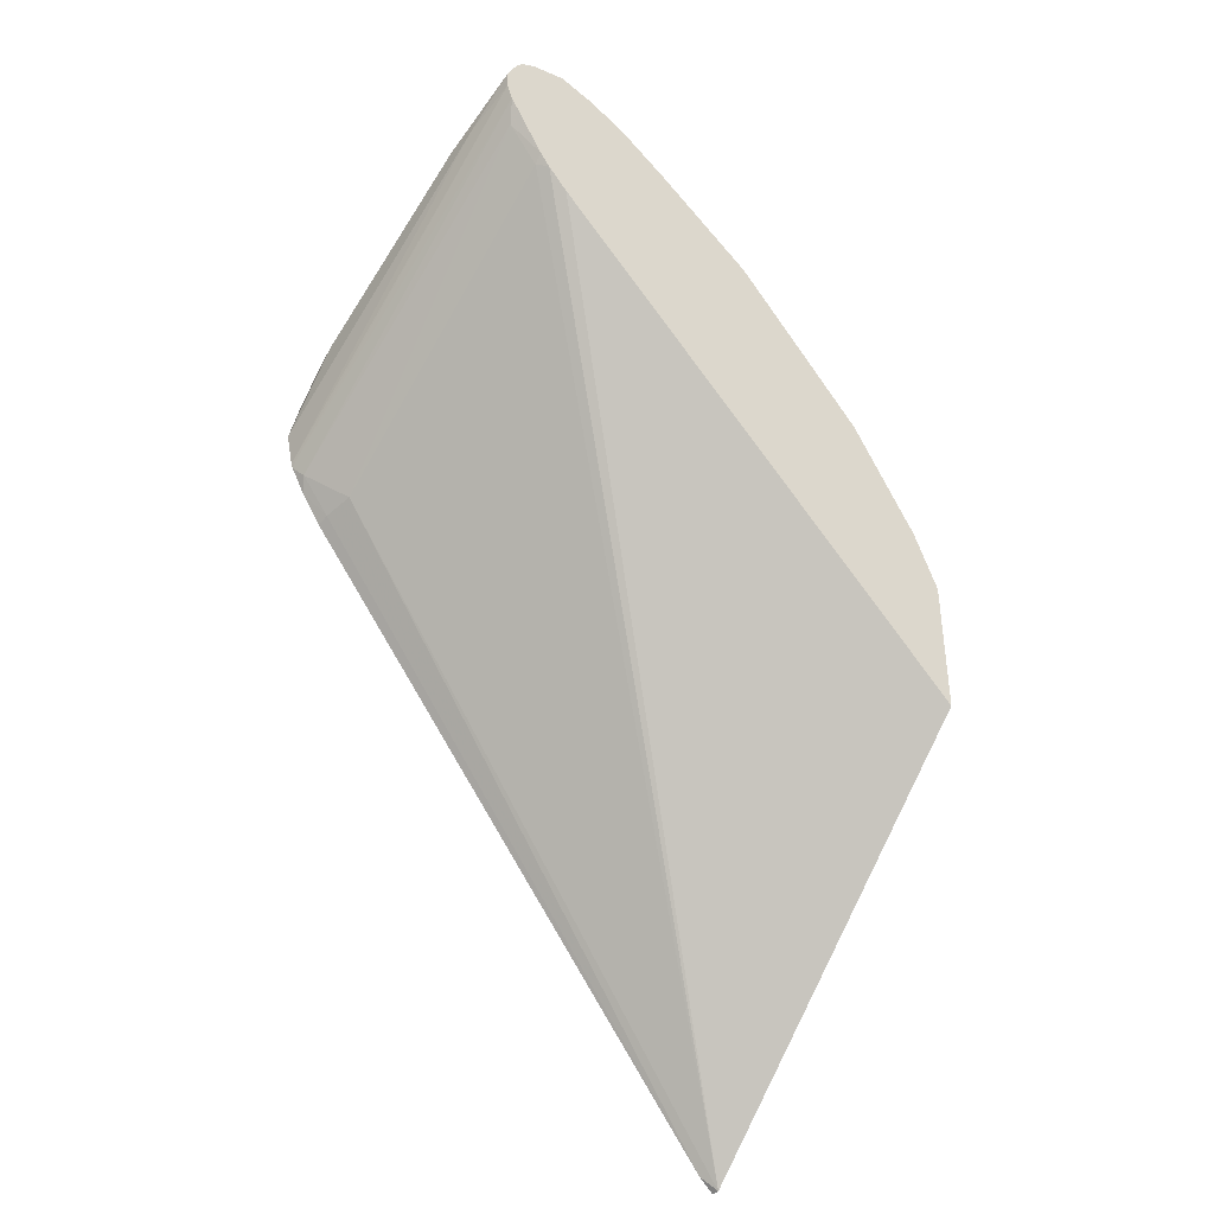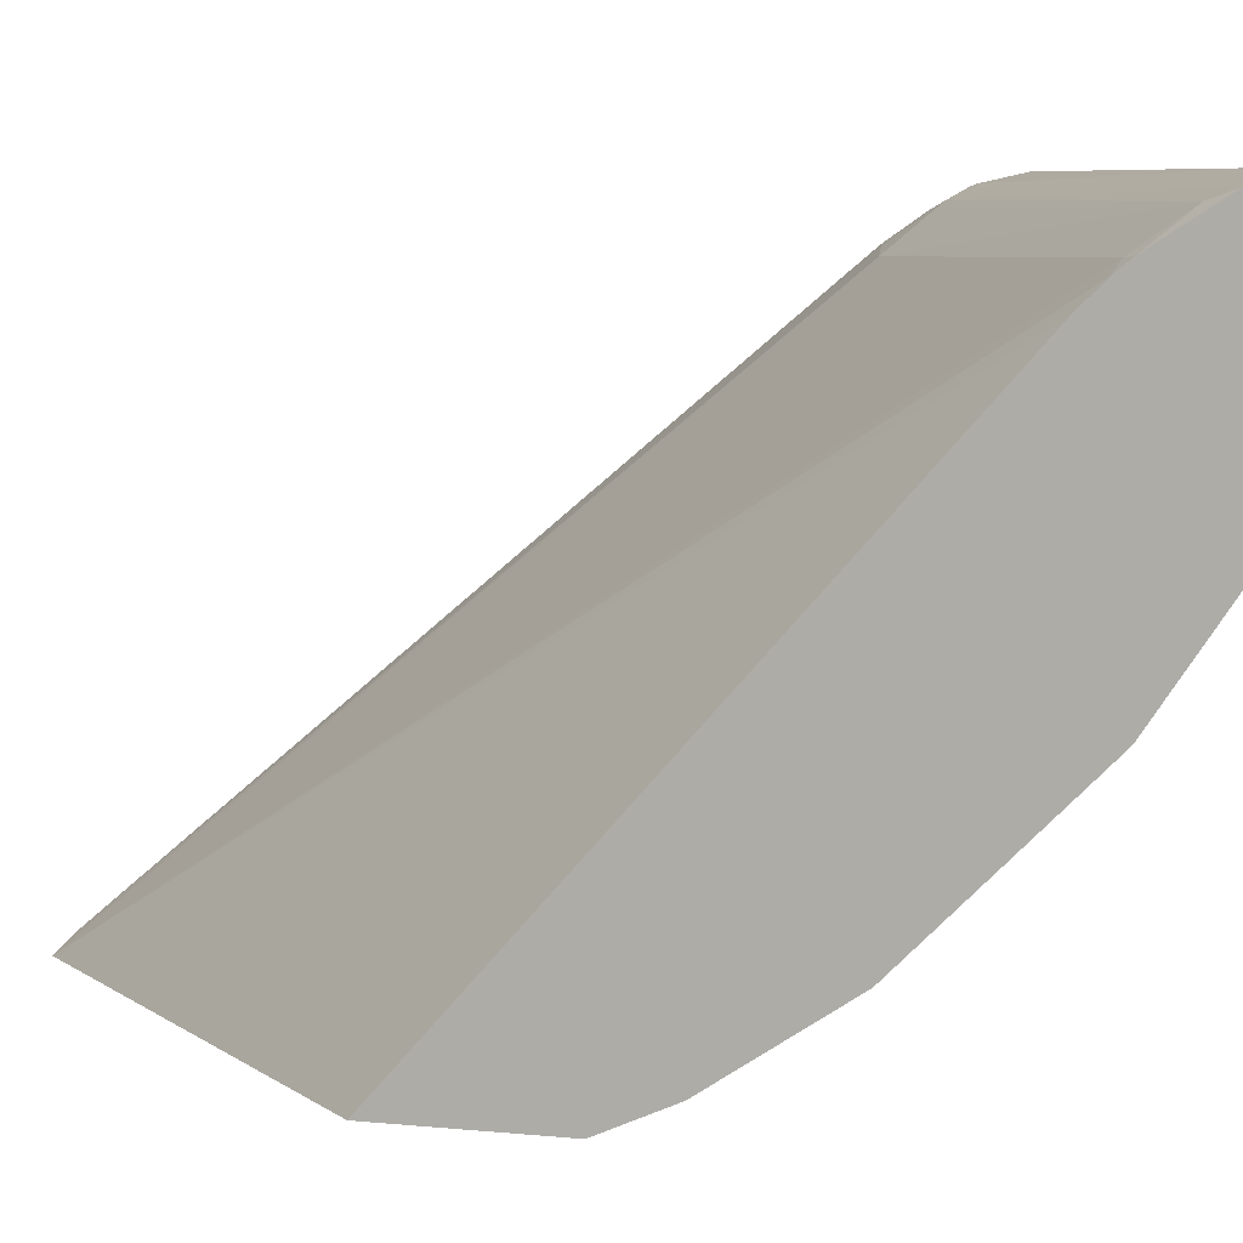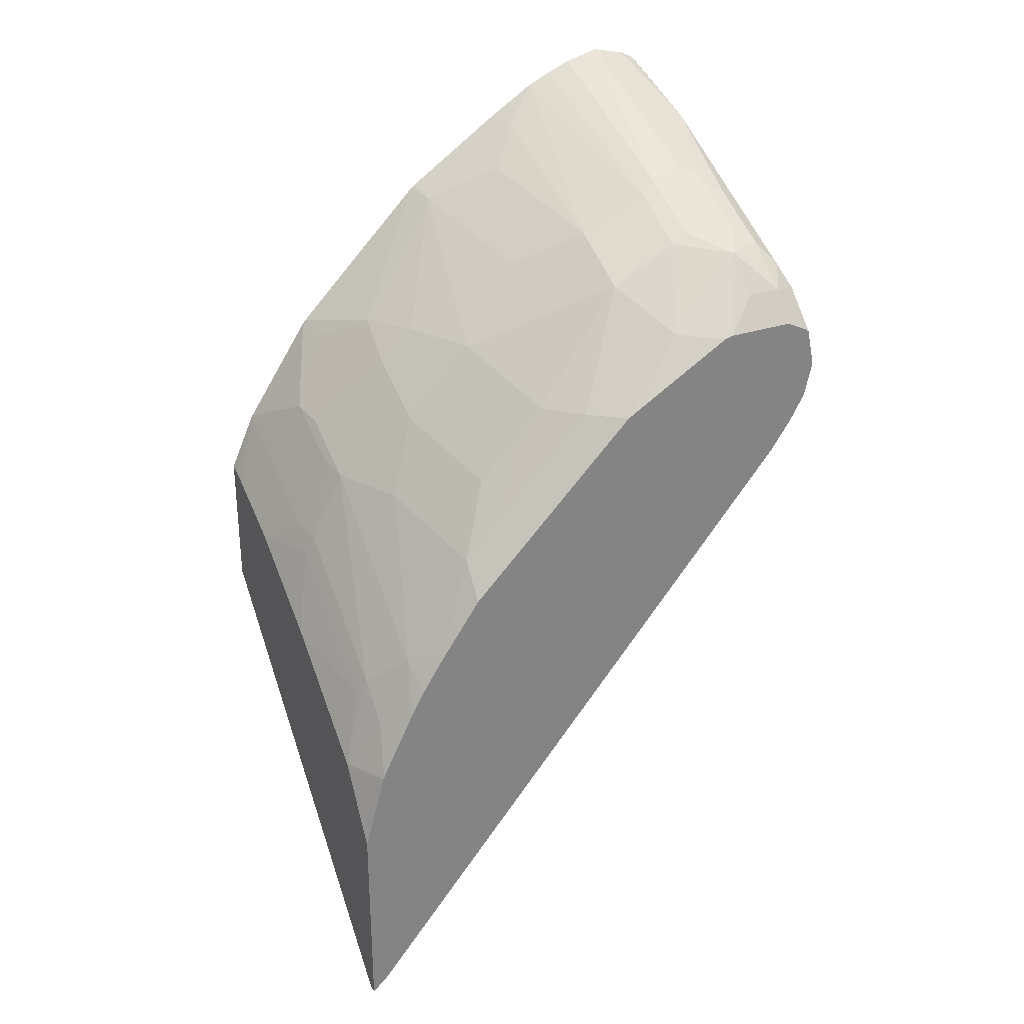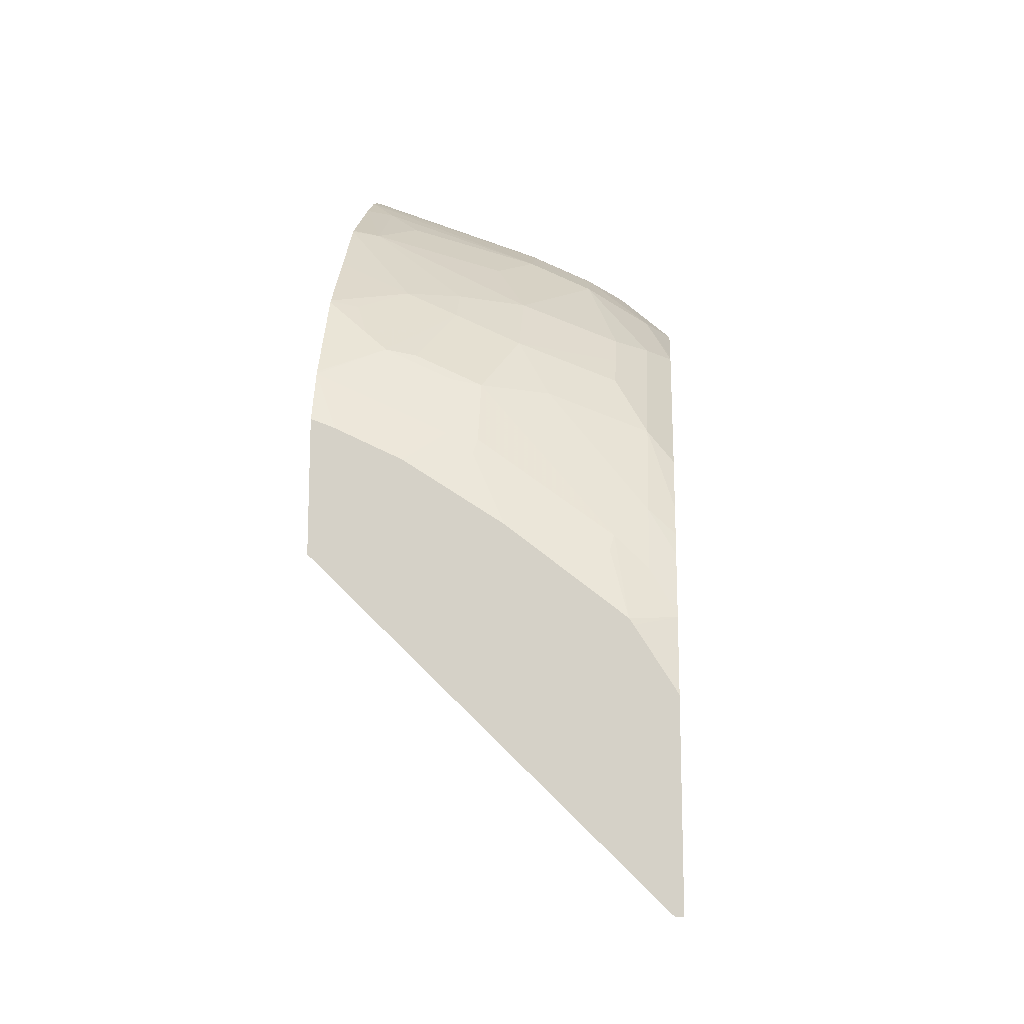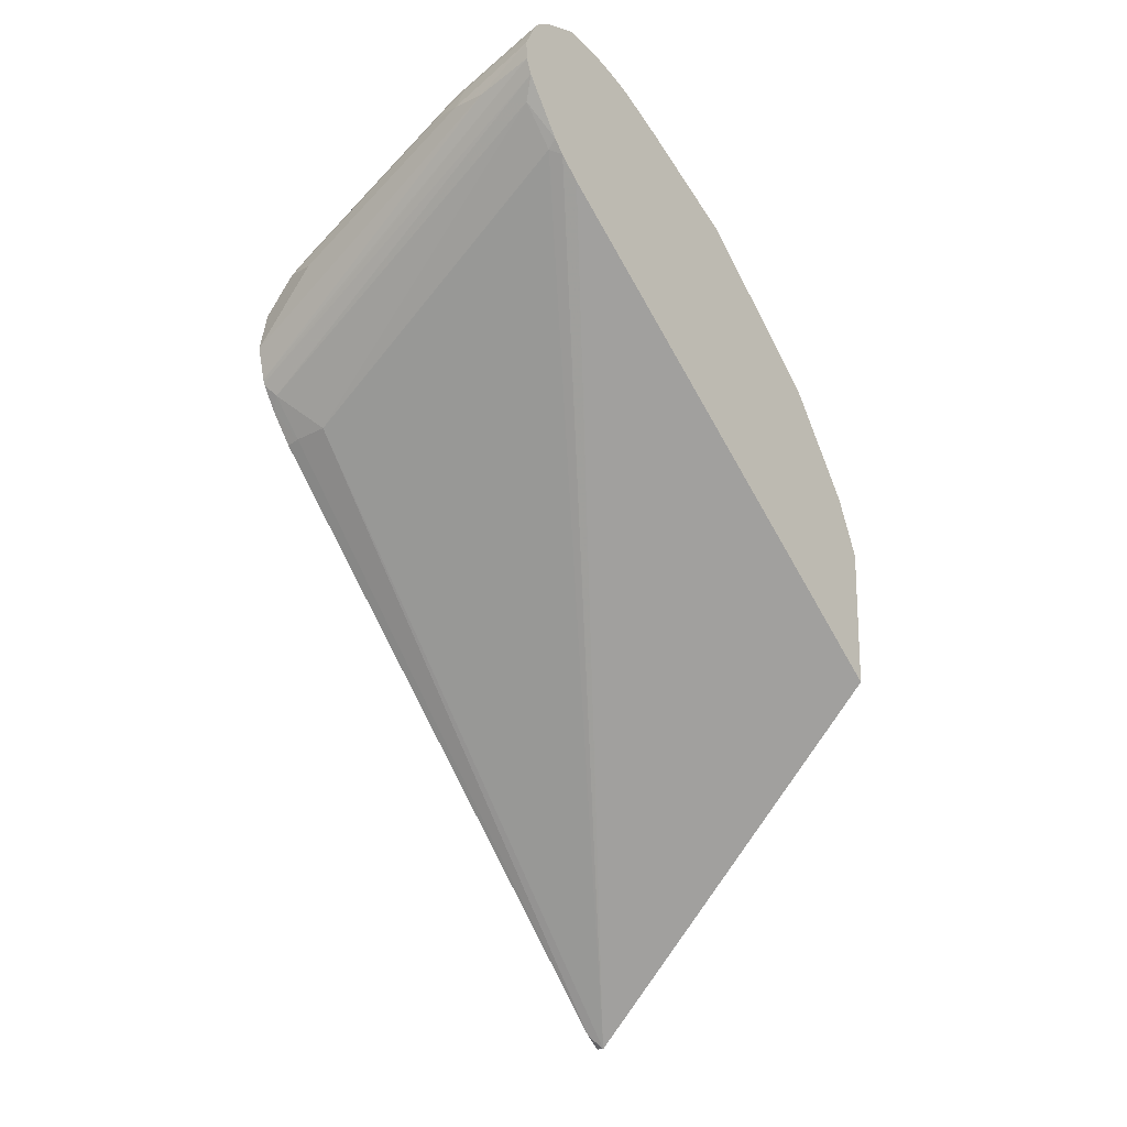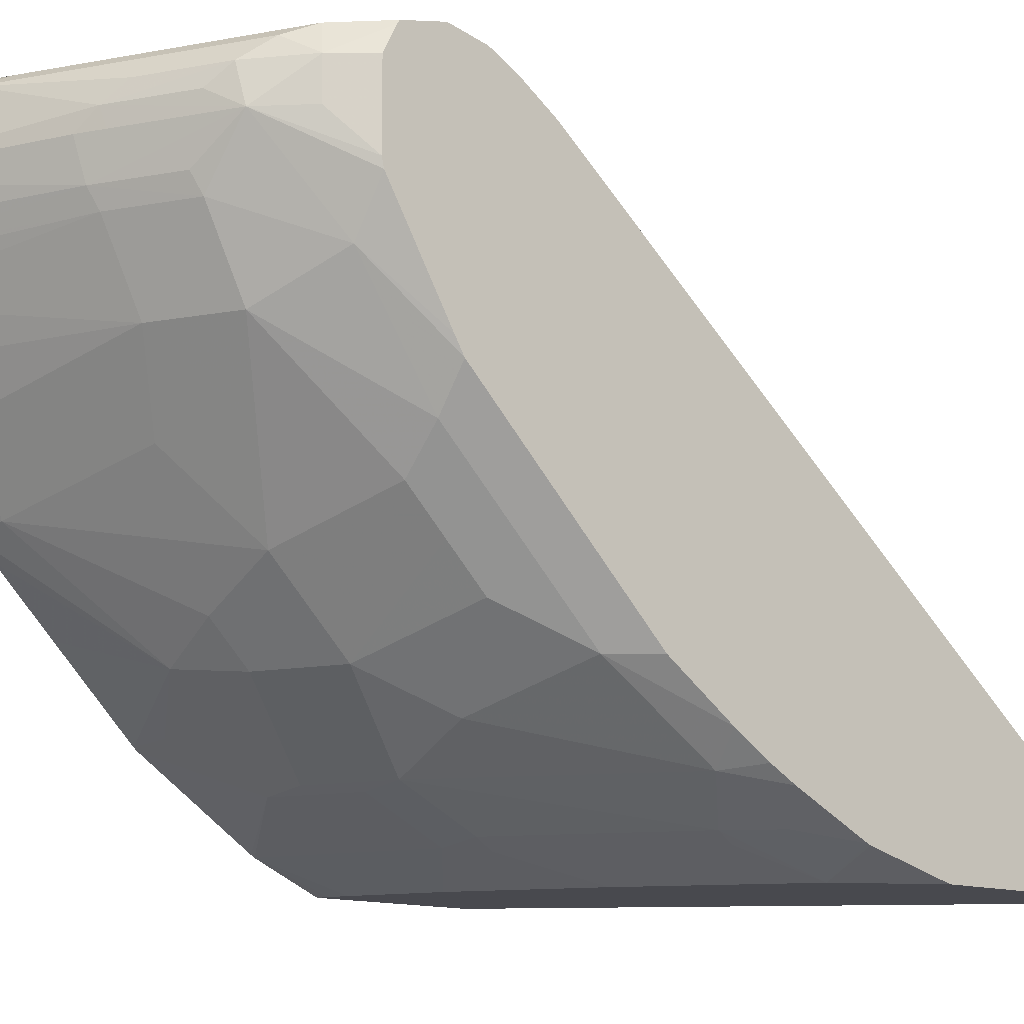
<metadata>
{"format":"obj","ext":"obj","renderer":"f3d","projection":"perspective","resolution":1024,"background":"white","views":[{"elev":-38.5,"azim":-127.5,"up":"+Z"},{"elev":6.7,"azim":-73.0,"up":"+Y"},{"elev":29.4,"azim":63.4,"up":"+Z"},{"elev":-13.9,"azim":4.6,"up":"+Z"},{"elev":-18.6,"azim":-138.7,"up":"+Z"},{"elev":-12.7,"azim":50.3,"up":"+Y"}]}
</metadata>
<code>
v 0.5482 0.1894 0.7569
v 0.5482 0.185 0.7367
v 0.3579 0.1894 0.863
v 0.5262 0.1894 0.7788
v 0.5482 0.1842 0.7805
v 0.5482 0.1838 0.7338
v 0.5446 0.1842 0.7367
v 0.3241 0.187 0.8746
v 0.3241 0.1874 0.8851
v 0.3789 0.1894 0.863
v 0.5052 0.1894 0.7999
v 0.5262 0.1842 0.8025
v 0.5482 0.1821 0.782
v 0.5482 0.1748 0.718
v 0.542 0.1789 0.7262
v 0.3241 0.1835 0.8658
v 0.3241 0.1831 0.8936
v 0.3789 0.1824 0.877
v 0.4 0.1842 0.8656
v 0.421 0.1894 0.842
v 0.5157 0.1789 0.8157
v 0.5333 0.1684 0.8069
v 0.442 0.1842 0.8446
v 0.4315 0.1789 0.8578
v 0.5482 0.1684 0.7889
v 0.5482 0.1619 0.6995
v 0.5403 0.1614 0.7017
v 0.521 0.1578 0.7051
v 0.3315 0.1789 0.8525
v 0.3241 0.162 0.8327
v 0.3241 0.1796 0.8995
v 0.3894 0.1789 0.8788
v 0.5052 0.1684 0.8288
v 0.5333 0.1473 0.8069
v 0.5122 0.1473 0.8279
v 0.5482 0.1263 0.7889
v 0.5482 -0.1257 0.3573
v 0.3298 0.1614 0.8279
v 0.5429 -0.135 0.3492
v 0.3241 0.1557 0.8251
v 0.3263 0.1789 0.8998
v 0.3241 0.1767 0.9026
v 0.3241 0.1684 0.9068
v 0.3241 0.1473 0.9115
v 0.4526 0.1578 0.8578
v 0.4631 0.1684 0.8498
v 0.4947 0.1578 0.8367
v 0.4841 0.1473 0.842
v 0.4447 0.1263 0.8578
v 0.4868 0.1263 0.8367
v 0.4894 0.1158 0.8315
v 0.5315 0.09471 0.7894
v 0.5482 0.121 0.7876
v 0.5482 -0.135 0.3492
v 0.3241 -0.135 0.566
v 0.3241 -0.1346 0.5664
v 0.3241 0.1432 0.8126
v 0.3241 0.1263 0.906
v 0.442 0.1473 0.863
v 0.4561 0.1473 0.856
v 0.3421 0.1158 0.8946
v 0.4473 0.1158 0.8525
v 0.4473 0.07365 0.8315
v 0.4894 0.07365 0.8104
v 0.5315 0.03157 0.7472
v 0.5482 0.0526 0.7472
v 0.5482 0.06139 0.7525
v 0.5482 -0.135 0.4773
v 0.3241 -0.135 0.6518
v 0.3241 0.1109 0.8998
v 0.3241 0.09716 0.8933
v 0.3421 0.07365 0.8735
v 0.3631 0.0526 0.8525
v 0.3421 0.01055 0.8315
v 0.4263 0.03157 0.8104
v 0.4683 0.03157 0.7894
v 0.5104 0.01055 0.7472
v 0.5104 -0.01051 0.7262
v 0.5315 -0.03157 0.6841
v 0.5482 0.04389 0.7385
v 0.5482 -0.1217 0.5263
v 0.5219 -0.135 0.5194
v 0.3297 -0.135 0.6498
v 0.3241 -0.1194 0.6865
v 0.3241 0.06933 0.8761
v 0.3241 0.008133 0.8351
v 0.3241 0.006386 0.8336
v 0.3719 -0.0491 0.7648
v 0.4052 -0.03157 0.7683
v 0.4473 -0.01051 0.7683
v 0.5104 -0.03157 0.7051
v 0.4473 -0.05262 0.7262
v 0.5315 -0.05262 0.663
v 0.5482 -0.05262 0.642
v 0.5482 -0.121 0.528
v 0.5191 -0.135 0.5235
v 0.3394 -0.135 0.6456
v 0.3649 -0.1193 0.6665
v 0.3649 -0.09823 0.7087
v 0.3241 -0.1182 0.6884
v 0.3241 -0.003173 0.8241
v 0.3241 -0.07584 0.7514
v 0.3421 -0.07365 0.7472
v 0.3509 -0.09121 0.7227
v 0.3859 -0.05612 0.7508
v 0.4052 -0.05262 0.7472
v 0.3241 -0.03376 0.7935
v 0.4263 -0.0947 0.6841
v 0.4683 -0.07365 0.6841
v 0.5315 -0.0947 0.5999
v 0.5482 -0.0787 0.605
v 0.5482 -0.09998 0.5701
v 0.5315 -0.1158 0.5578
v 0.5104 -0.1158 0.5789
v 0.5078 -0.121 0.5684
v 0.4446 -0.135 0.5825
v 0.3815 -0.135 0.6247
v 0.407 -0.1193 0.6455
v 0.3842 -0.0947 0.7051
v 0.407 -0.09823 0.6876
v 0.3241 -0.0773 0.7497
v 0.4263 -0.1158 0.642
v 0.5482 -0.09181 0.5847
v 0.4236 -0.121 0.6315
f 65 78 79
f 65 77 78
f 64 77 65
f 64 76 77
f 63 75 76
f 63 76 64
f 63 71 72
f 63 74 75
f 63 73 74
f 63 72 73
f 62 71 63
f 65 79 80
f 74 85 86
f 68 81 82
f 69 83 84
f 71 85 72
f 72 85 74
f 72 74 73
f 74 86 87
f 74 87 88
f 74 88 89
f 74 89 90
f 74 90 75
f 62 70 71
f 75 90 76
f 76 90 77
f 65 80 66
f 61 70 62
f 44 59 45
f 52 67 53
f 39 82 96
f 77 90 92
f 39 96 116
f 39 116 117
f 39 117 97
f 39 97 83
f 39 83 69
f 39 69 55
f 39 55 56
f 39 56 57
f 39 57 40
f 44 58 49
f 44 49 59
f 45 59 60
f 45 60 48
f 48 60 49
f 49 60 59
f 49 58 61
f 49 61 62
f 49 62 51
f 49 51 50
f 51 62 63
f 51 63 64
f 51 64 52
f 52 64 65
f 52 65 66
f 52 66 67
f 58 70 61
f 77 92 78
f 98 118 120
f 78 93 79
f 96 115 116
f 97 117 98
f 98 117 118
f 98 120 99
f 99 119 106
f 99 106 104
f 99 104 100
f 99 120 108
f 99 108 119
f 100 104 121
f 102 121 103
f 103 121 104
f 104 106 105
f 106 119 108
f 108 120 122
f 108 122 114
f 108 114 110
f 108 110 109
f 110 114 113
f 110 112 123
f 110 123 111
f 114 122 124
f 114 124 115
f 115 124 116
f 116 124 117
f 117 124 122
f 39 68 82
f 96 114 115
f 78 91 93
f 96 113 114
f 95 110 113
f 78 92 91
f 79 93 94
f 79 94 80
f 81 95 96
f 81 96 82
f 83 97 84
f 84 97 98
f 84 98 99
f 84 99 100
f 87 101 88
f 88 102 103
f 88 103 104
f 88 104 105
f 88 105 106
f 88 106 89
f 88 101 107
f 88 107 102
f 89 106 92
f 89 92 90
f 91 92 93
f 92 106 108
f 92 108 109
f 92 109 93
f 93 110 111
f 93 111 94
f 93 109 110
f 95 112 110
f 95 113 96
f 39 54 68
f 8 100 121
f 37 54 39
f 3 8 9
f 3 9 10
f 4 11 12
f 5 12 13
f 6 14 15
f 6 15 7
f 7 15 16
f 7 16 8
f 8 16 30
f 8 30 40
f 8 40 57
f 8 57 56
f 2 8 3
f 8 56 55
f 8 69 84
f 8 84 100
f 8 121 102
f 8 102 107
f 8 107 101
f 8 101 87
f 8 87 86
f 8 86 85
f 8 85 71
f 8 71 70
f 8 70 58
f 8 58 44
f 8 55 69
f 2 7 8
f 2 6 7
f 1 6 2
f 117 122 118
f 1 2 3
f 1 3 10
f 1 10 20
f 1 20 11
f 1 11 4
f 1 4 12
f 1 12 5
f 1 5 13
f 1 13 25
f 1 25 36
f 1 36 53
f 1 53 67
f 1 67 66
f 1 66 80
f 1 80 94
f 1 94 111
f 1 111 123
f 1 123 112
f 1 112 95
f 1 95 81
f 1 81 68
f 1 68 54
f 1 54 37
f 1 37 26
f 1 26 14
f 1 14 6
f 8 44 43
f 8 43 42
f 8 42 31
f 8 31 17
f 24 46 33
f 26 37 27
f 27 37 28
f 28 38 29
f 28 37 39
f 28 39 38
f 29 38 30
f 30 38 40
f 31 41 32
f 31 42 41
f 32 41 42
f 32 42 43
f 32 43 44
f 32 44 45
f 32 45 46
f 33 46 45
f 33 45 47
f 33 47 35
f 34 35 36
f 35 47 45
f 35 45 48
f 35 48 49
f 35 49 50
f 35 50 51
f 35 51 52
f 35 52 53
f 35 53 36
f 24 32 46
f 38 39 40
f 22 35 34
f 22 36 25
f 8 17 9
f 9 17 18
f 9 18 10
f 10 18 19
f 10 19 20
f 11 20 12
f 12 21 22
f 12 22 13
f 12 20 23
f 12 23 24
f 12 24 21
f 13 22 25
f 14 26 27
f 14 27 15
f 15 27 28
f 15 28 29
f 15 29 16
f 16 29 30
f 17 31 18
f 18 31 32
f 18 32 19
f 19 32 24
f 19 24 23
f 19 23 20
f 21 24 33
f 21 33 22
f 22 34 36
f 22 33 35
f 118 122 120

</code>
